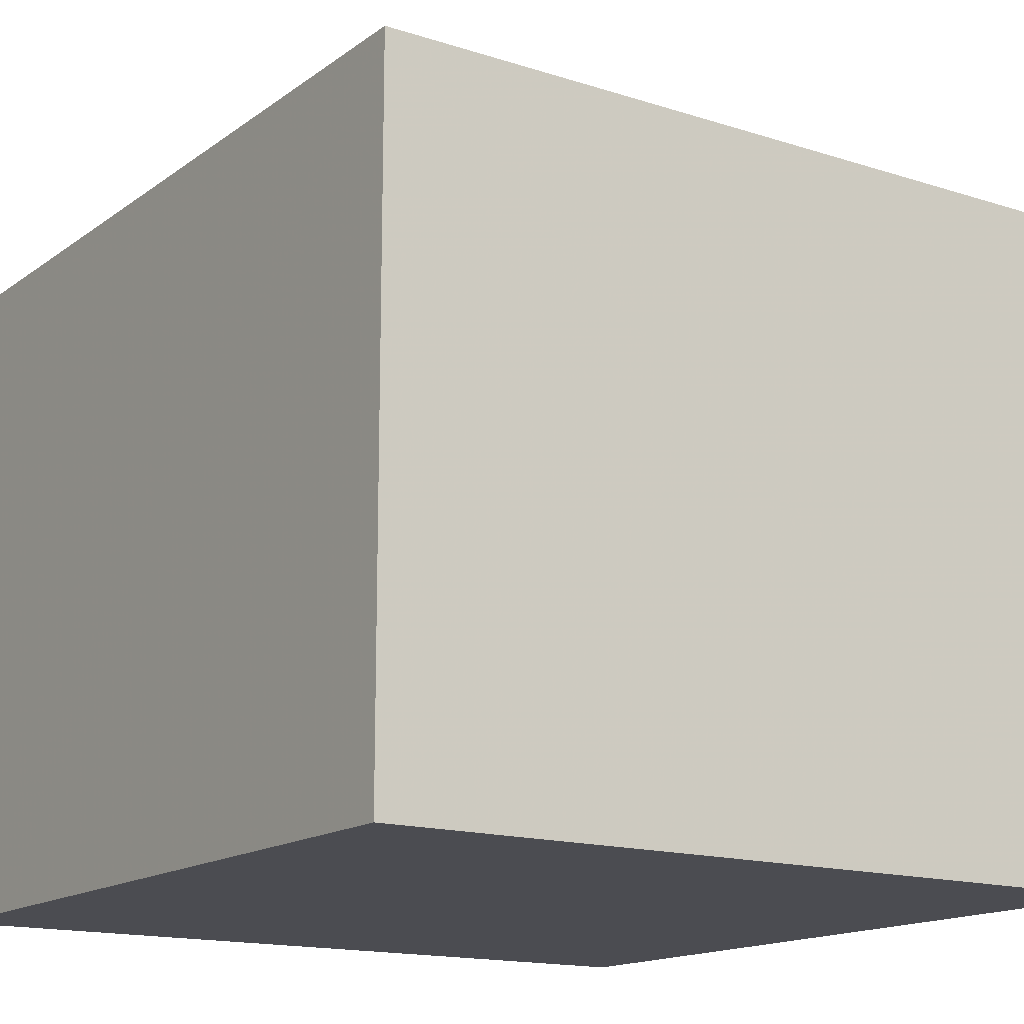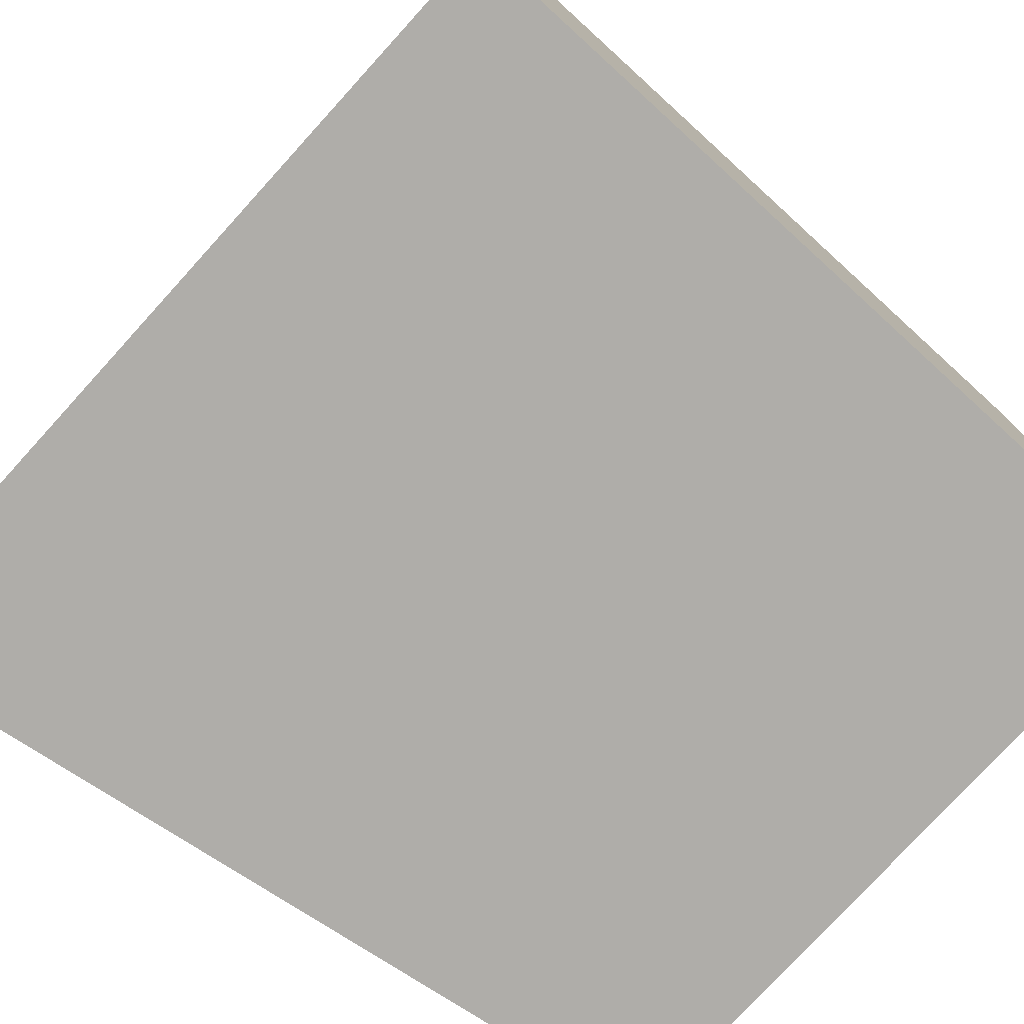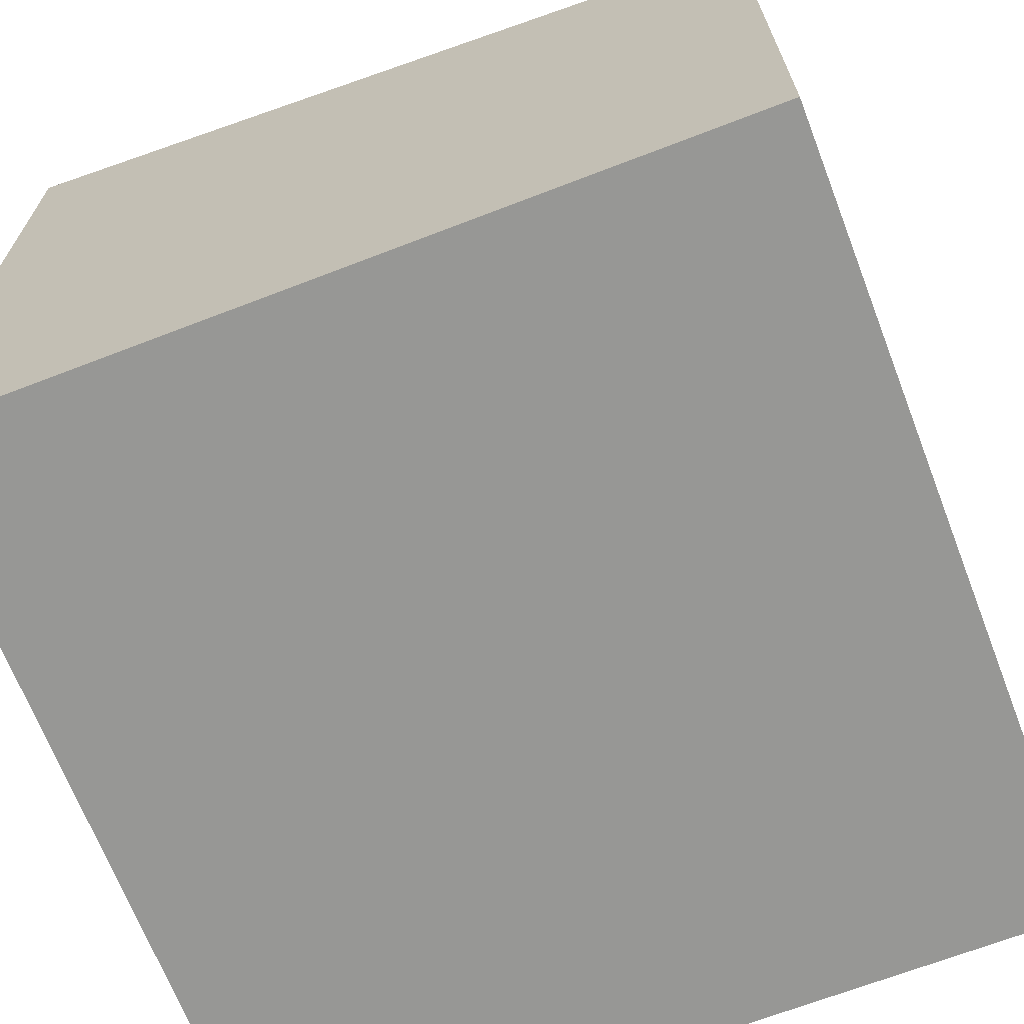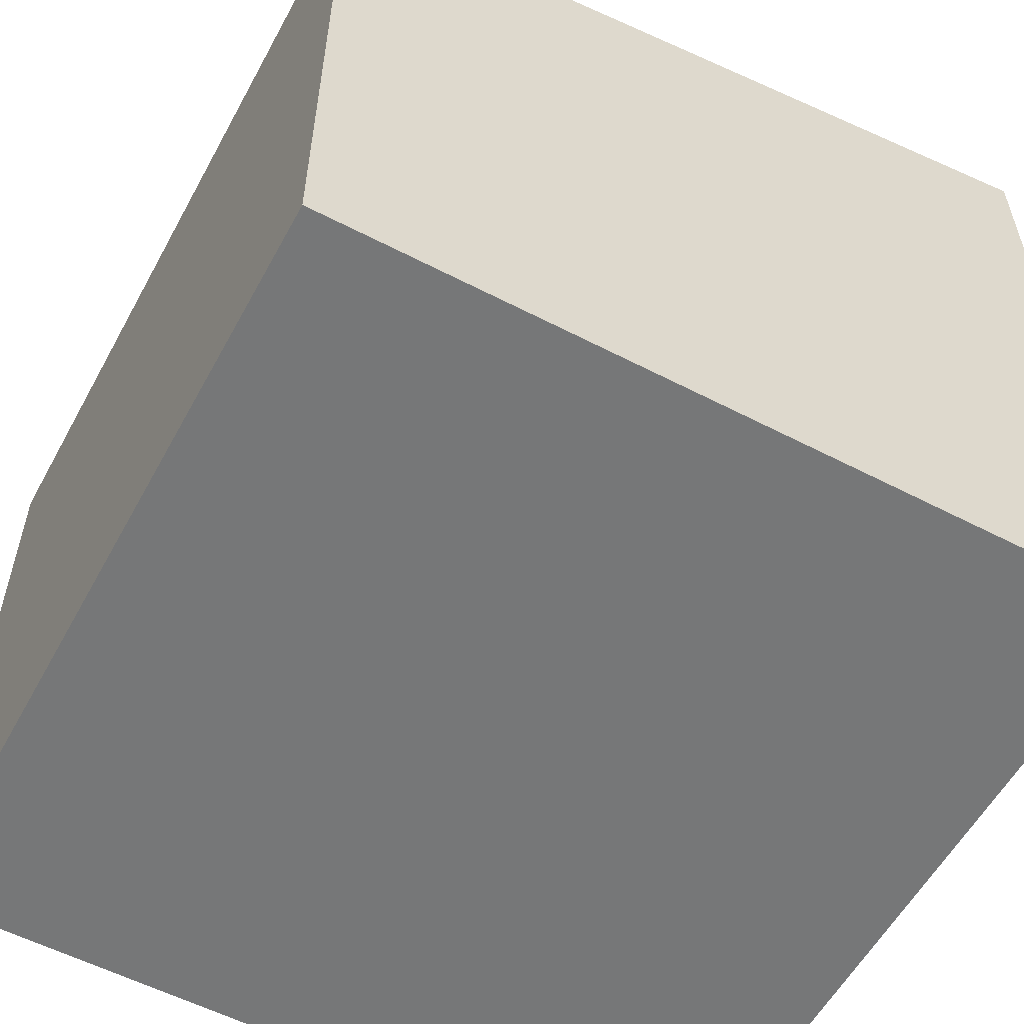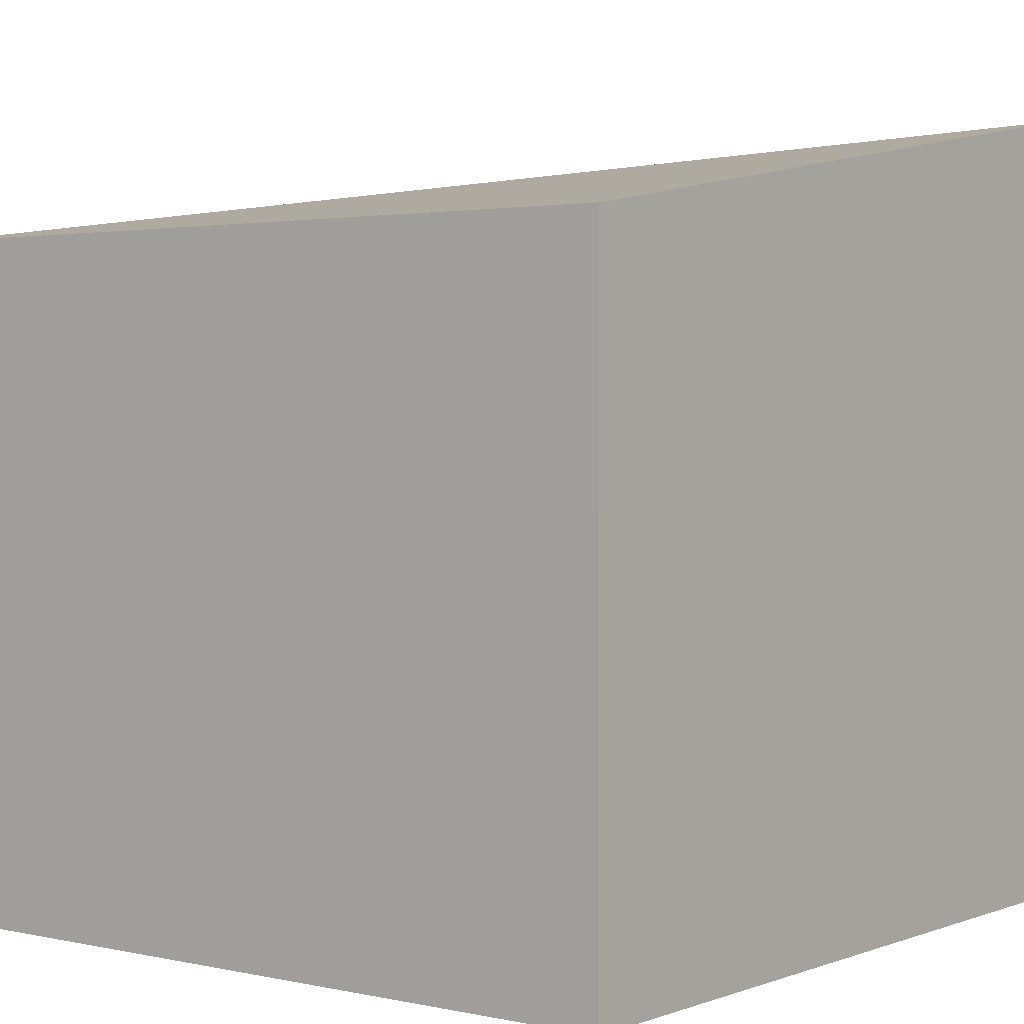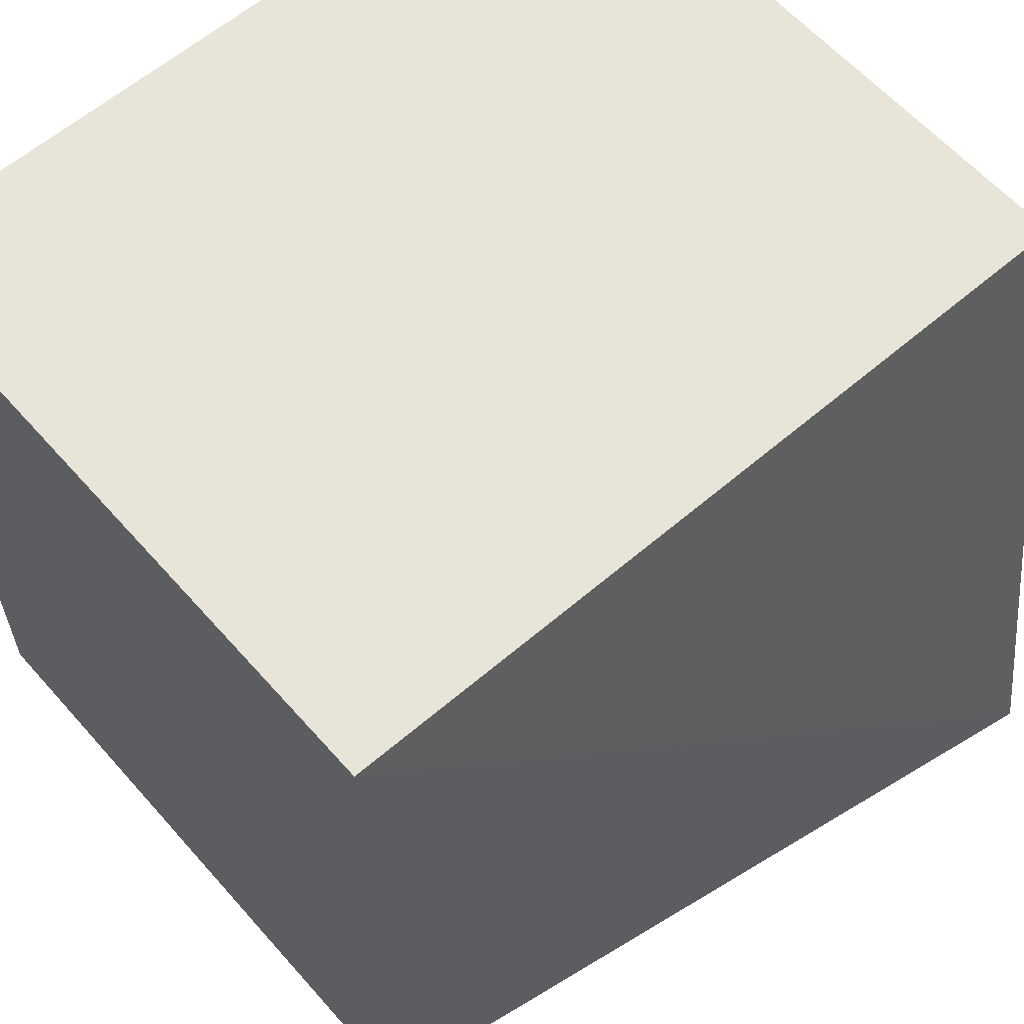
<metadata>
{"format":"obj","ext":"obj","renderer":"f3d","projection":"perspective","resolution":1024,"background":"white","views":[{"elev":-15.4,"azim":55.8,"up":"+Y"},{"elev":-77.3,"azim":-42.3,"up":"+Z"},{"elev":-68.1,"azim":-68.9,"up":"+Y"},{"elev":-57.0,"azim":151.6,"up":"+Y"},{"elev":2.2,"azim":128.0,"up":"+Y"},{"elev":60.7,"azim":138.8,"up":"+Z"}]}
</metadata>
<code>
v  -0  0  0
v  0  0  1
v  0  0.9998  -0
v  0  0.8342  1
v  1  0  0
v  1  0  1
v  1  0.8342  0
v  1  0.8342  1
v  0  0.8342  1
v  0  0.8342  1
v  0  0.8342  1
v  0  0.8342  1
v  0  0.8342  1
v  0  0.8342  1
f 1 7 5
f 1 3 7
f 1 4 3
f 1 2 4
f 3 8 7
f 3 4 8
f 5 7 8
f 5 8 6
f 1 5 6
f 1 6 2
f 2 6 8
f 2 8 4

</code>
